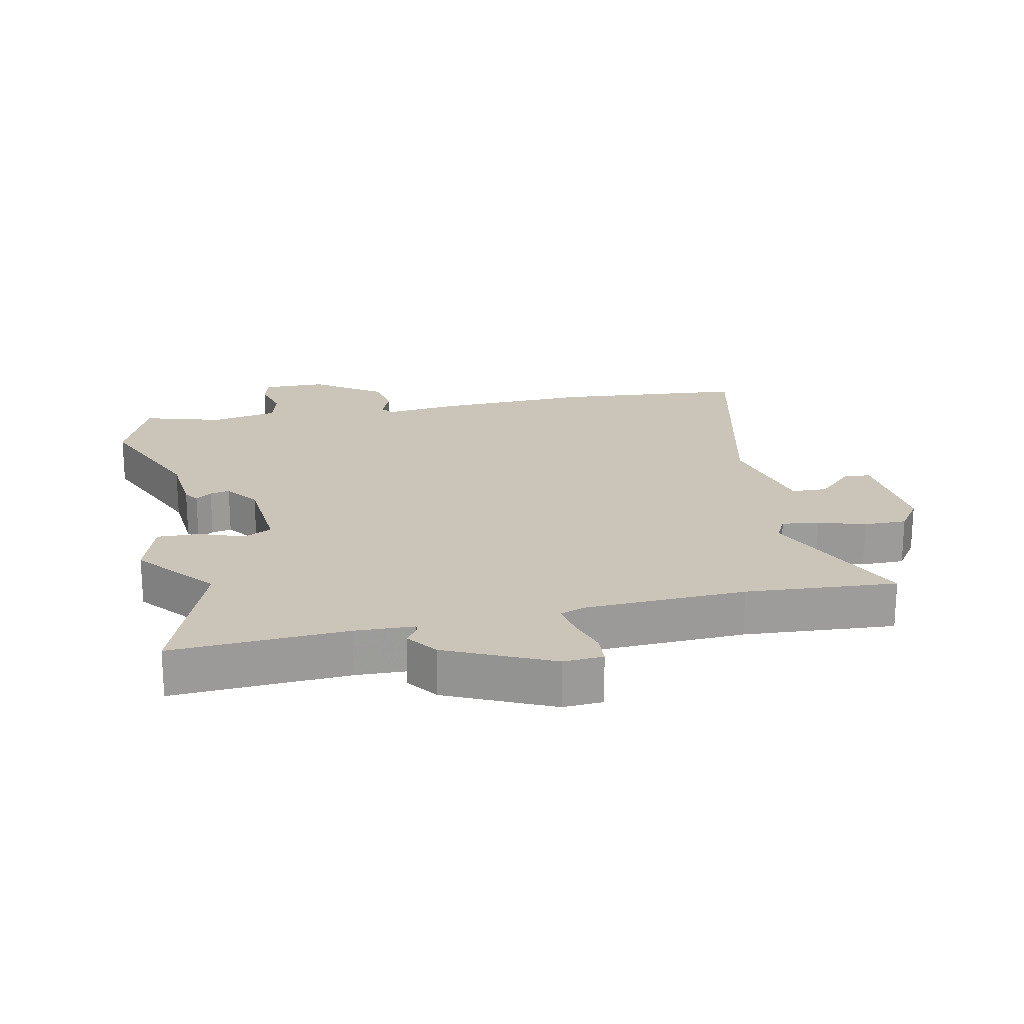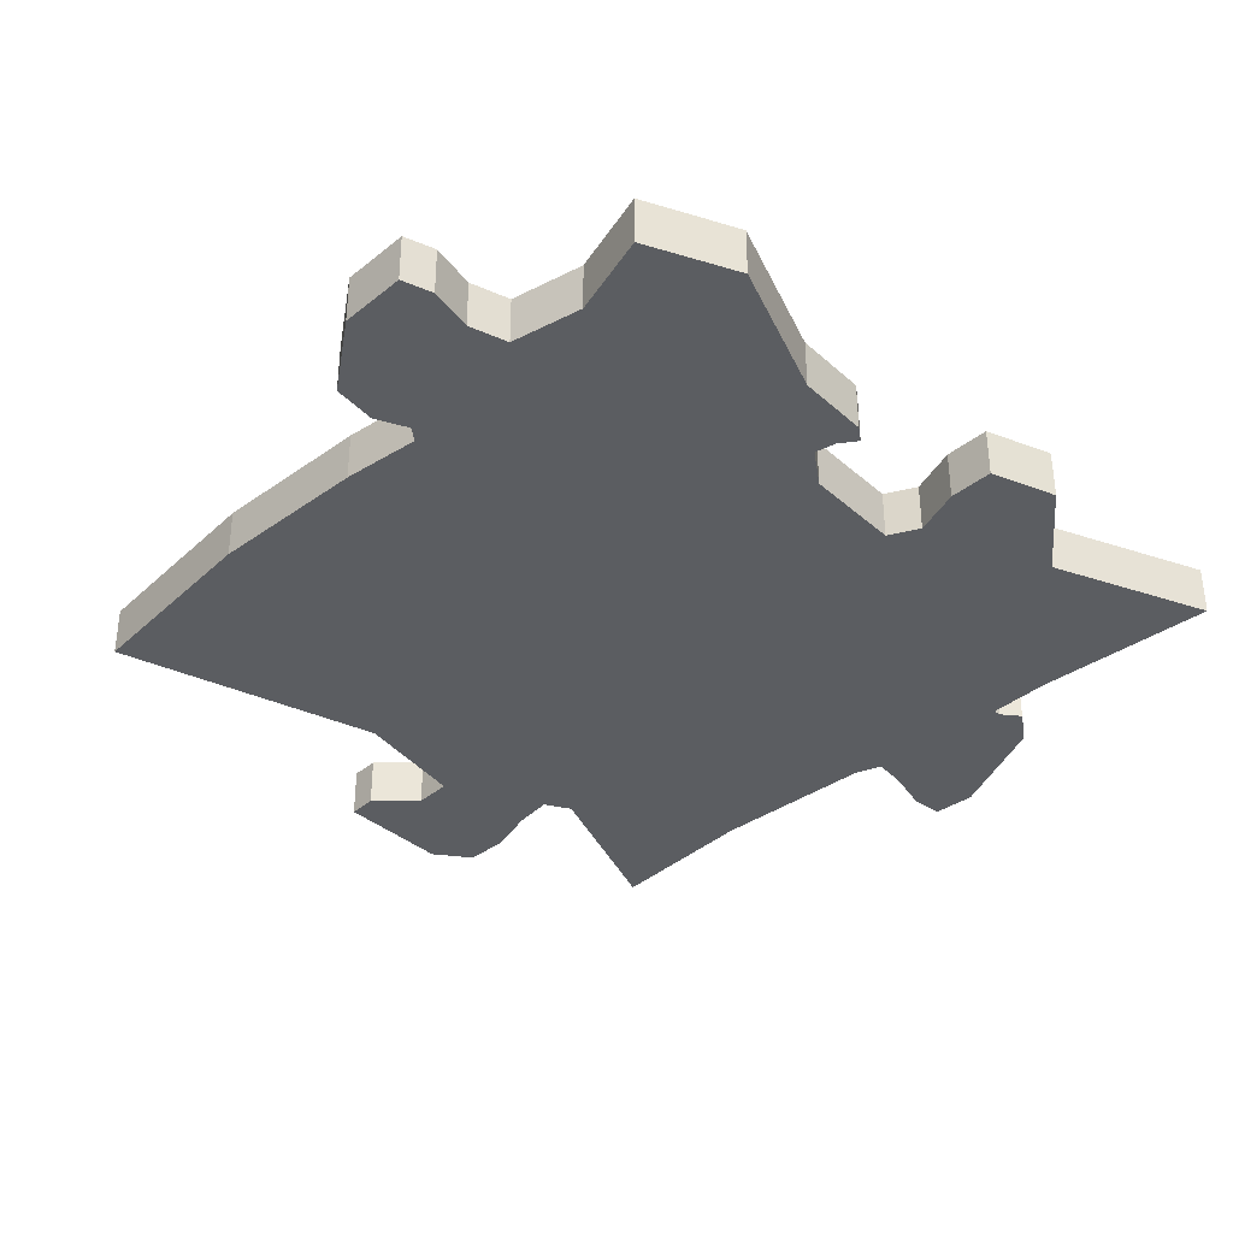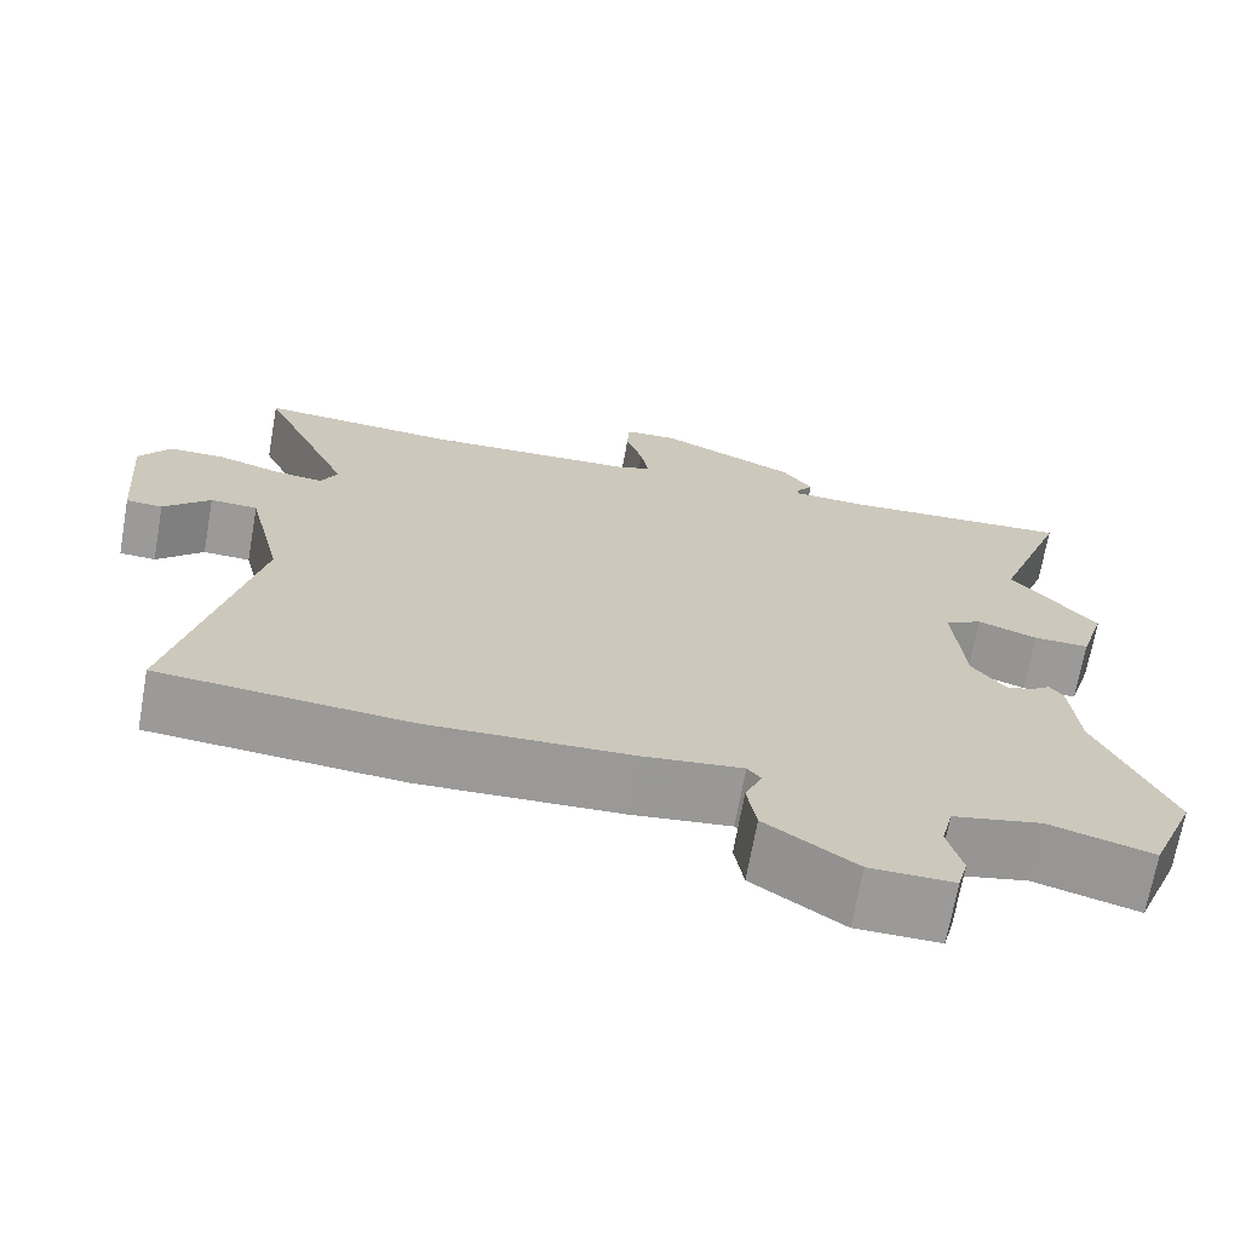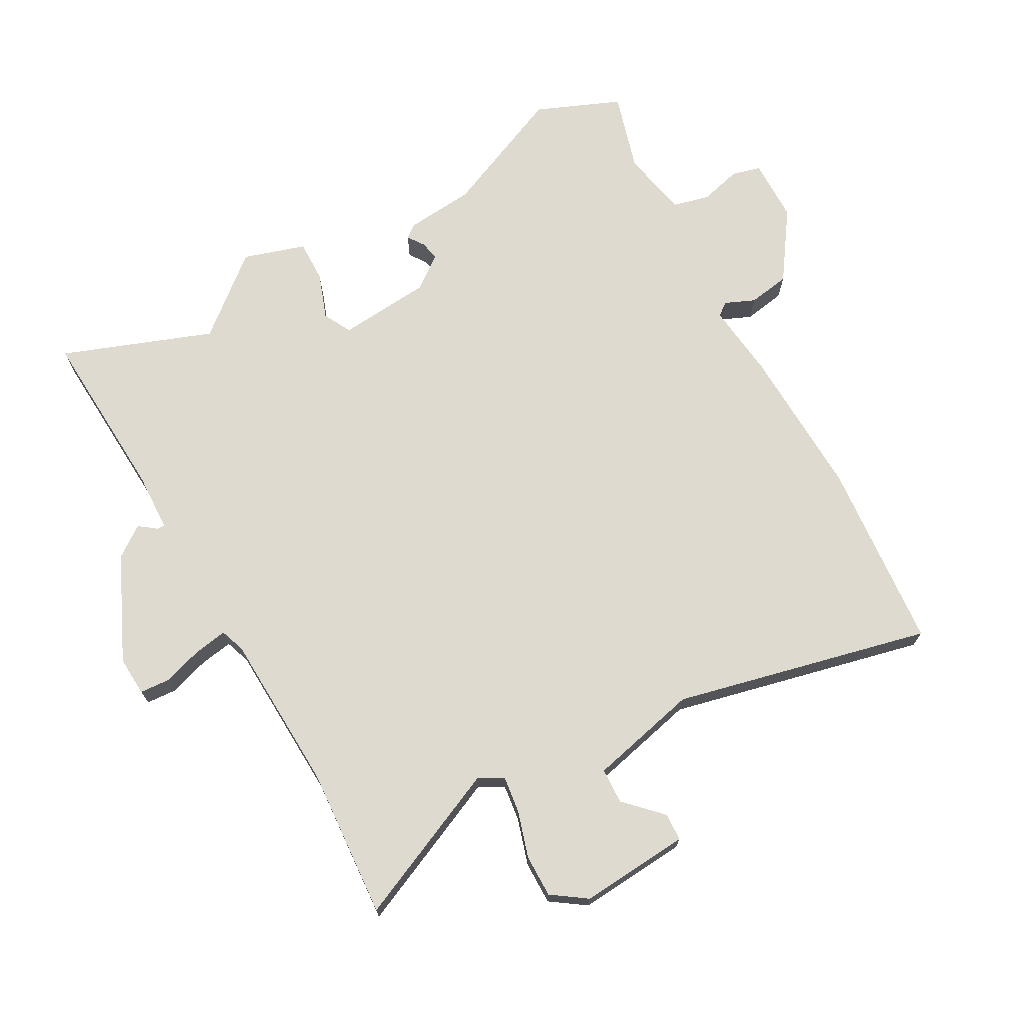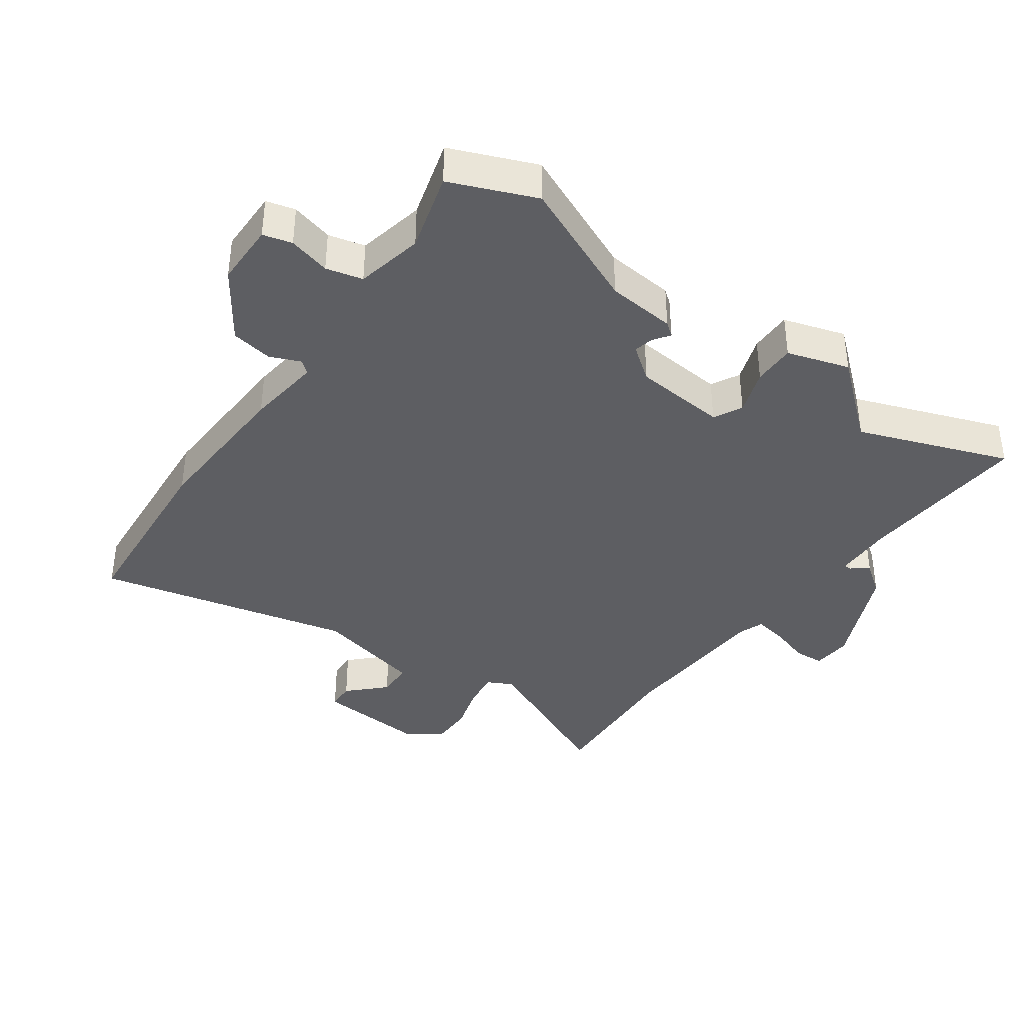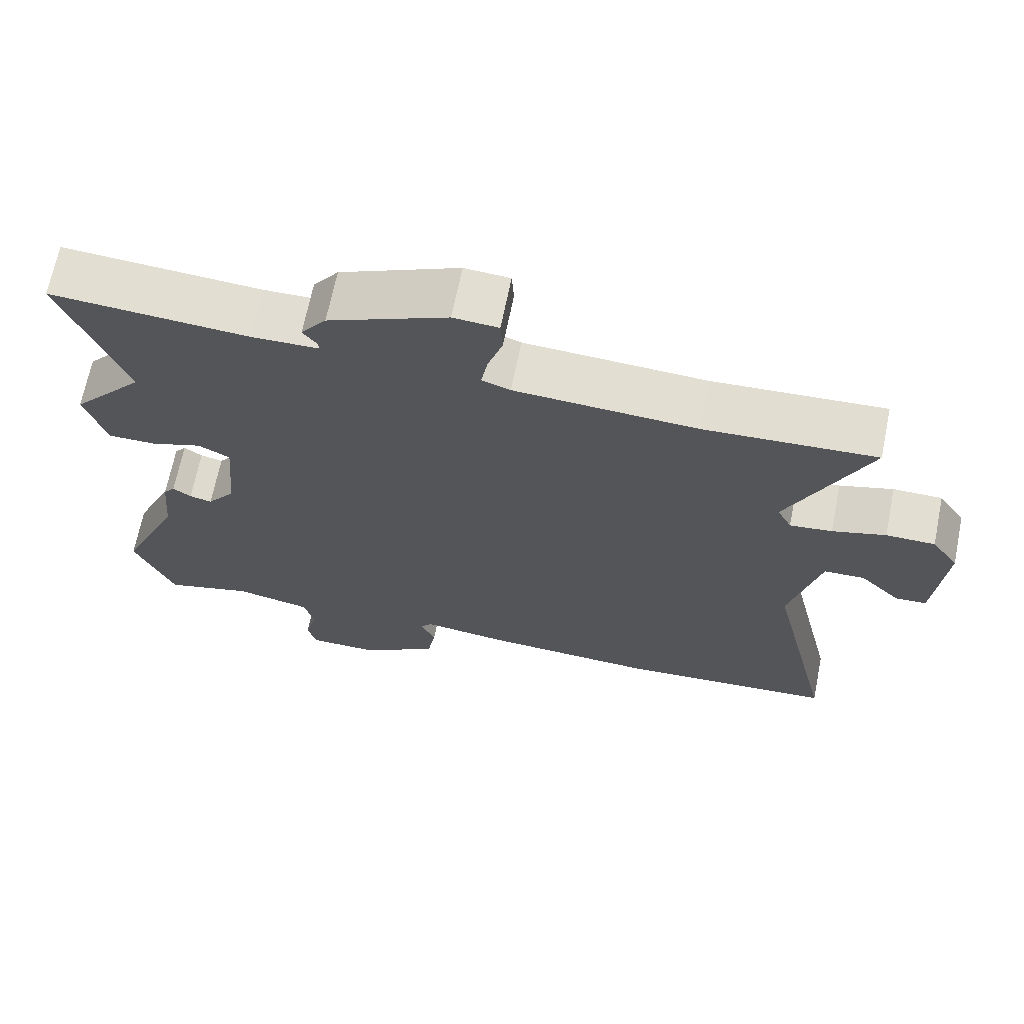
<metadata>
{"format":"obj","ext":"obj","renderer":"f3d","projection":"perspective","resolution":1024,"background":"white","views":[{"elev":20.4,"azim":-11.5,"up":"+Y"},{"elev":-35.5,"azim":-134.1,"up":"+Y"},{"elev":-69.3,"azim":169.9,"up":"+Z"},{"elev":71.0,"azim":61.3,"up":"+Y"},{"elev":-38.6,"azim":-125.6,"up":"+Y"},{"elev":68.0,"azim":11.5,"up":"+Z"}]}
</metadata>
<code>
v 0.355 0.07 0.491
v 0.59 0.07 0.506
v 0.481 0.07 0.266
v 0.501 0.07 0.227
v 0.559 0.07 0.234
v 0.632 0.07 0.256
v 0.699 0.07 0.256
v 0.736 0.07 0.202
v 0.722 0.07 0.03
v 0.679 0.07 0.028
v 0.624 0.07 0.083
v 0.568 0.07 0.081
v 0.527 0.07 -0.09
v 0.619 0.07 -0.49
v 0.323 0.07 -0.514
v 0.084 0.07 -0.504
v -0.033 0.07 -0.49
v -0.049 0.07 -0.51
v -0.029 0.07 -0.557
v -0.04 0.07 -0.622
v -0.147 0.07 -0.695
v -0.246 0.07 -0.696
v -0.258 0.07 -0.651
v -0.241 0.07 -0.586
v -0.255 0.07 -0.529
v -0.36 0.07 -0.507
v -0.483 0.07 -0.542
v -0.537 0.07 -0.41
v -0.451 0.07 -0.213
v -0.441 0.07 -0.106
v -0.425 0.07 -0.085
v -0.4 0.07 -0.103
v -0.369 0.07 -0.11
v -0.33 0.07 -0.058
v -0.317 0.07 0.087
v -0.361 0.07 0.11
v -0.432 0.07 0.085
v -0.498 0.07 0.084
v -0.528 0.07 0.181
v -0.427 0.07 0.301
v -0.513 0.07 0.536
v -0.241 0.07 0.519
v -0.149 0.07 0.522
v -0.149 0.07 0.534
v -0.169 0.07 0.561
v -0.134 0.07 0.609
v 0.03 0.07 0.683
v 0.092 0.07 0.679
v 0.095 0.07 0.632
v 0.075 0.07 0.569
v 0.066 0.07 0.517
v 0.105 0.07 0.503
v 0.355 0 0.491
v 0.59 0 0.506
v 0.481 0 0.266
v 0.501 0 0.227
v 0.559 0 0.234
v 0.632 0 0.256
v 0.699 0 0.256
v 0.736 0 0.202
v 0.722 0 0.03
v 0.679 0 0.028
v 0.624 0 0.083
v 0.568 0 0.081
v 0.527 0 -0.09
v 0.619 0 -0.49
v 0.323 0 -0.514
v 0.084 0 -0.504
v -0.033 0 -0.49
v -0.049 0 -0.51
v -0.029 0 -0.557
v -0.04 0 -0.622
v -0.147 0 -0.695
v -0.246 0 -0.696
v -0.258 0 -0.651
v -0.241 0 -0.586
v -0.255 0 -0.529
v -0.36 0 -0.507
v -0.483 0 -0.542
v -0.537 0 -0.41
v -0.451 0 -0.213
v -0.441 0 -0.106
v -0.425 0 -0.085
v -0.4 0 -0.103
v -0.369 0 -0.11
v -0.33 0 -0.058
v -0.317 0 0.087
v -0.361 0 0.11
v -0.432 0 0.085
v -0.498 0 0.084
v -0.528 0 0.181
v -0.427 0 0.301
v -0.513 0 0.536
v -0.241 0 0.519
v -0.149 0 0.522
v -0.149 0 0.534
v -0.169 0 0.561
v -0.134 0 0.609
v 0.03 0 0.683
v 0.092 0 0.679
v 0.095 0 0.632
v 0.075 0 0.569
v 0.066 0 0.517
v 0.105 0 0.503
f 48 49 50
f 47 48 50
f 46 47 50
f 45 46 50
f 44 45 50
f 43 44 50 51
f 42 43 51 52
f 40 41 42
f 42 52 1
f 40 42 1
f 39 40 1
f 38 39 1
f 37 38 1
f 36 37 1
f 29 30 31 32
f 29 32 33
f 28 29 33
f 27 28 33
f 26 27 33
f 25 26 33 34
f 22 23 24
f 21 22 24
f 20 21 24
f 19 20 24
f 18 19 24
f 25 34 35
f 24 25 35
f 18 24 35
f 17 18 35
f 16 17 35
f 15 16 35
f 14 15 35
f 13 14 35
f 9 10 11
f 8 9 11
f 7 8 11
f 6 7 11
f 5 6 11
f 4 5 11 12
f 35 36 1
f 13 35 1
f 12 13 1
f 4 12 1
f 3 4 1
f 1 2 3
f 102 101 100
f 102 100 99
f 102 99 98
f 102 98 97
f 102 97 96
f 103 102 96 95
f 104 103 95 94
f 94 93 92
f 53 104 94
f 53 94 92
f 53 92 91
f 53 91 90
f 53 90 89
f 53 89 88
f 84 83 82 81
f 85 84 81
f 85 81 80
f 85 80 79
f 85 79 78
f 86 85 78 77
f 76 75 74
f 76 74 73
f 76 73 72
f 76 72 71
f 76 71 70
f 87 86 77
f 87 77 76
f 87 76 70
f 87 70 69
f 87 69 68
f 87 68 67
f 87 67 66
f 87 66 65
f 63 62 61
f 63 61 60
f 63 60 59
f 63 59 58
f 63 58 57
f 64 63 57 56
f 53 88 87
f 53 87 65
f 53 65 64
f 53 64 56
f 53 56 55
f 55 54 53
f 1 53 54 2
f 2 54 55 3
f 3 55 56 4
f 4 56 57 5
f 5 57 58 6
f 6 58 59 7
f 7 59 60 8
f 8 60 61 9
f 9 61 62 10
f 10 62 63 11
f 11 63 64 12
f 12 64 65 13
f 13 65 66 14
f 14 66 67 15
f 15 67 68 16
f 16 68 69 17
f 17 69 70 18
f 18 70 71 19
f 19 71 72 20
f 20 72 73 21
f 21 73 74 22
f 22 74 75 23
f 23 75 76 24
f 24 76 77 25
f 25 77 78 26
f 26 78 79 27
f 27 79 80 28
f 28 80 81 29
f 29 81 82 30
f 30 82 83 31
f 31 83 84 32
f 32 84 85 33
f 33 85 86 34
f 34 86 87 35
f 35 87 88 36
f 36 88 89 37
f 37 89 90 38
f 38 90 91 39
f 39 91 92 40
f 40 92 93 41
f 41 93 94 42
f 42 94 95 43
f 43 95 96 44
f 44 96 97 45
f 45 97 98 46
f 46 98 99 47
f 47 99 100 48
f 48 100 101 49
f 49 101 102 50
f 50 102 103 51
f 51 103 104 52
f 52 104 53 1

</code>
